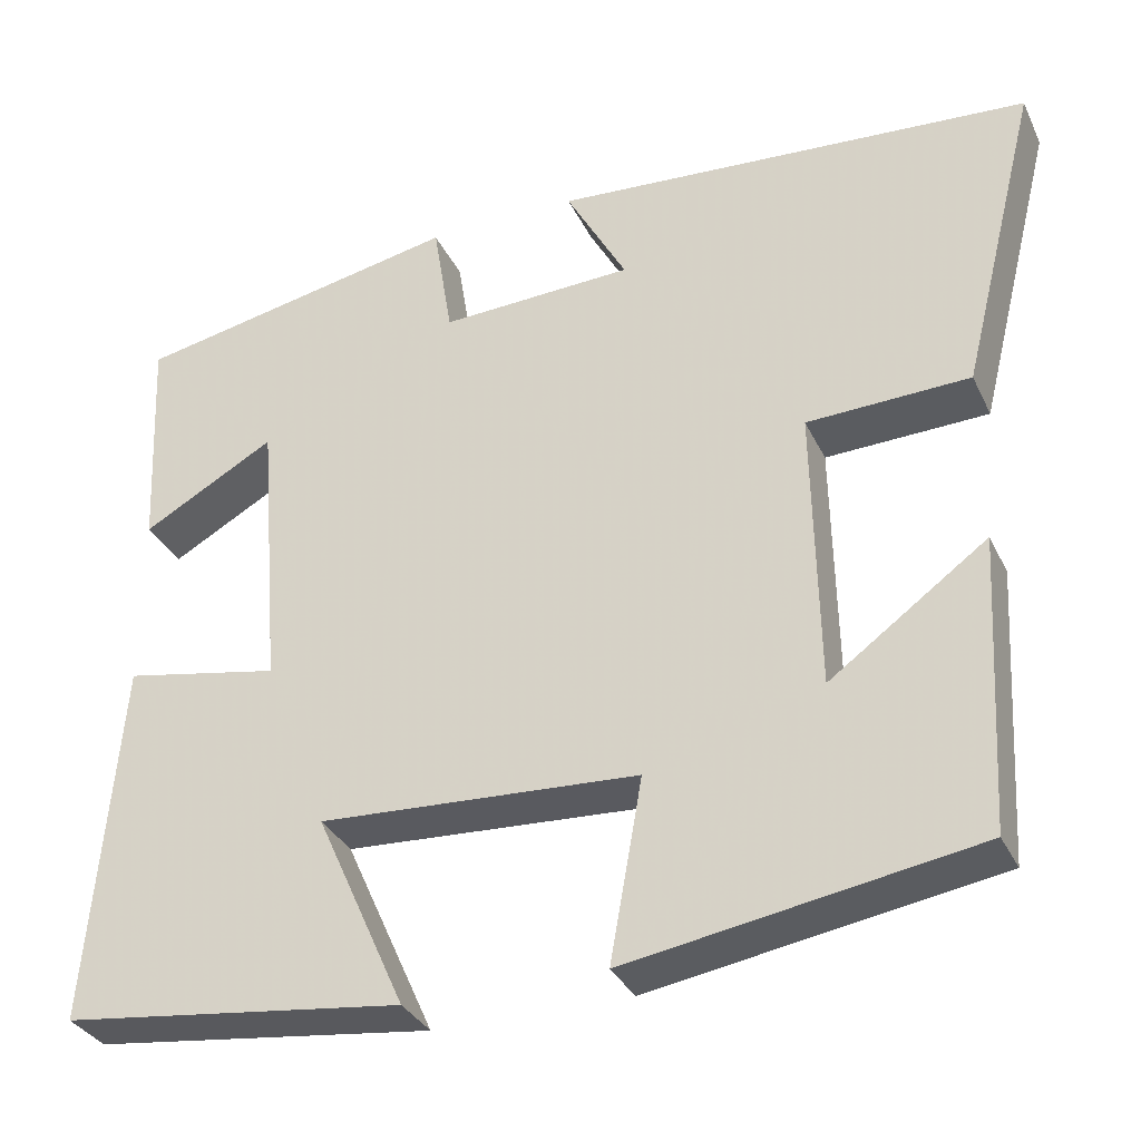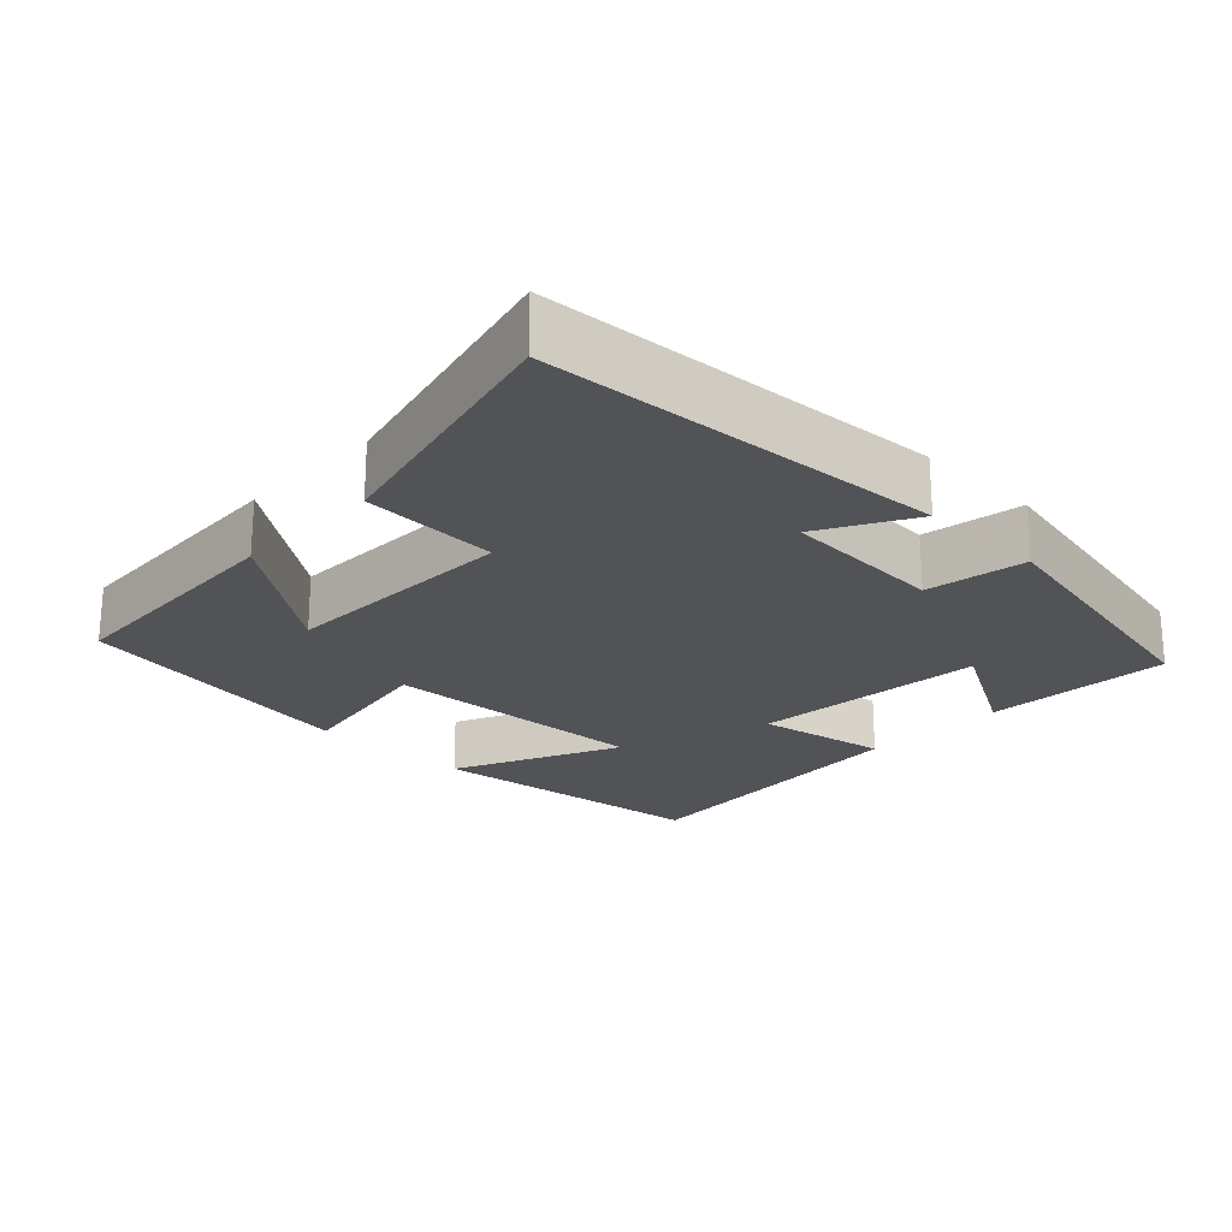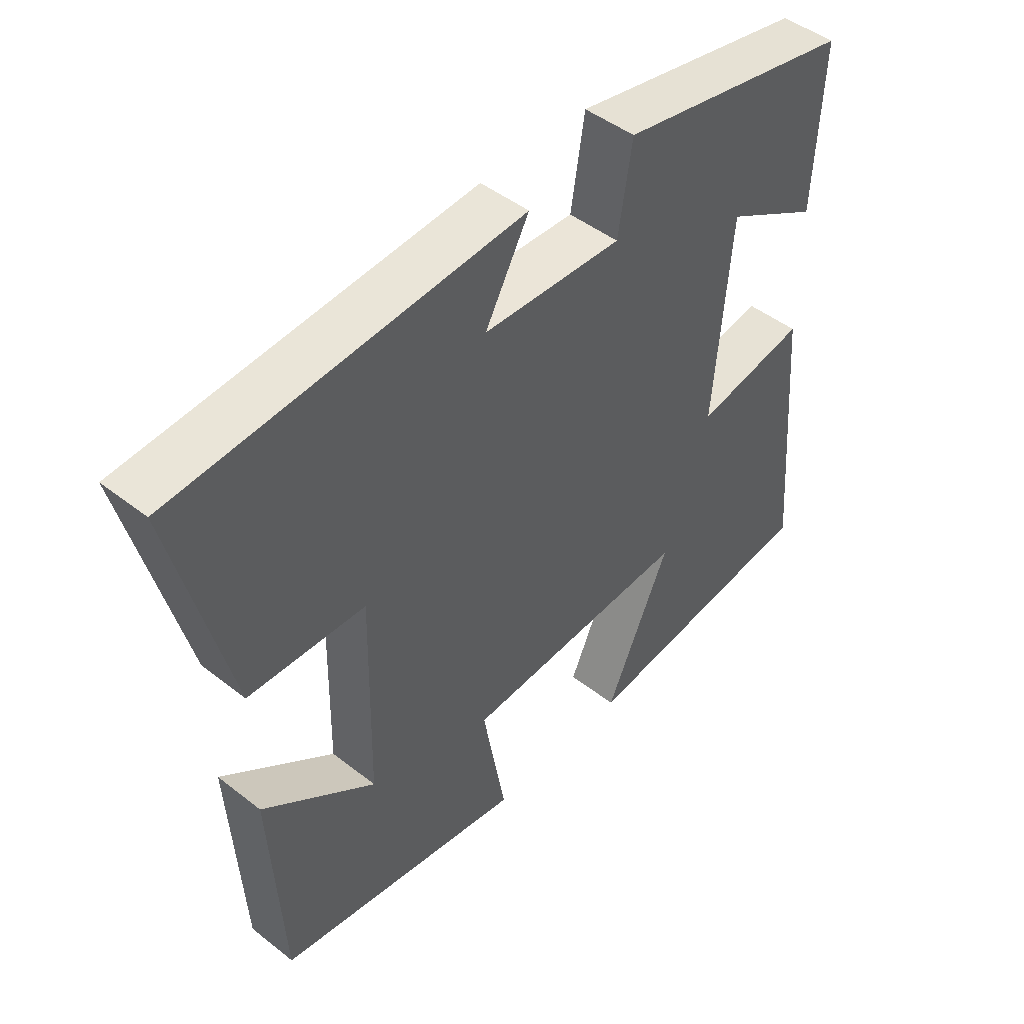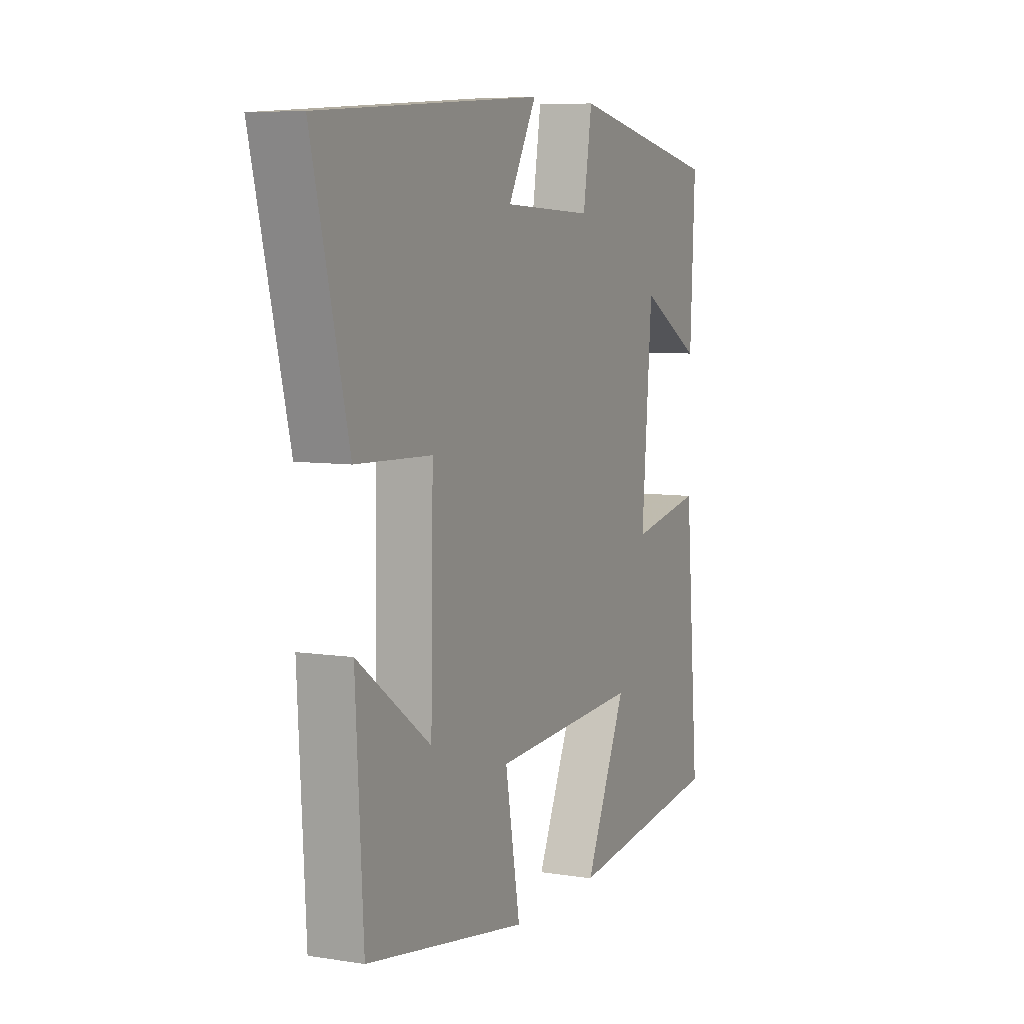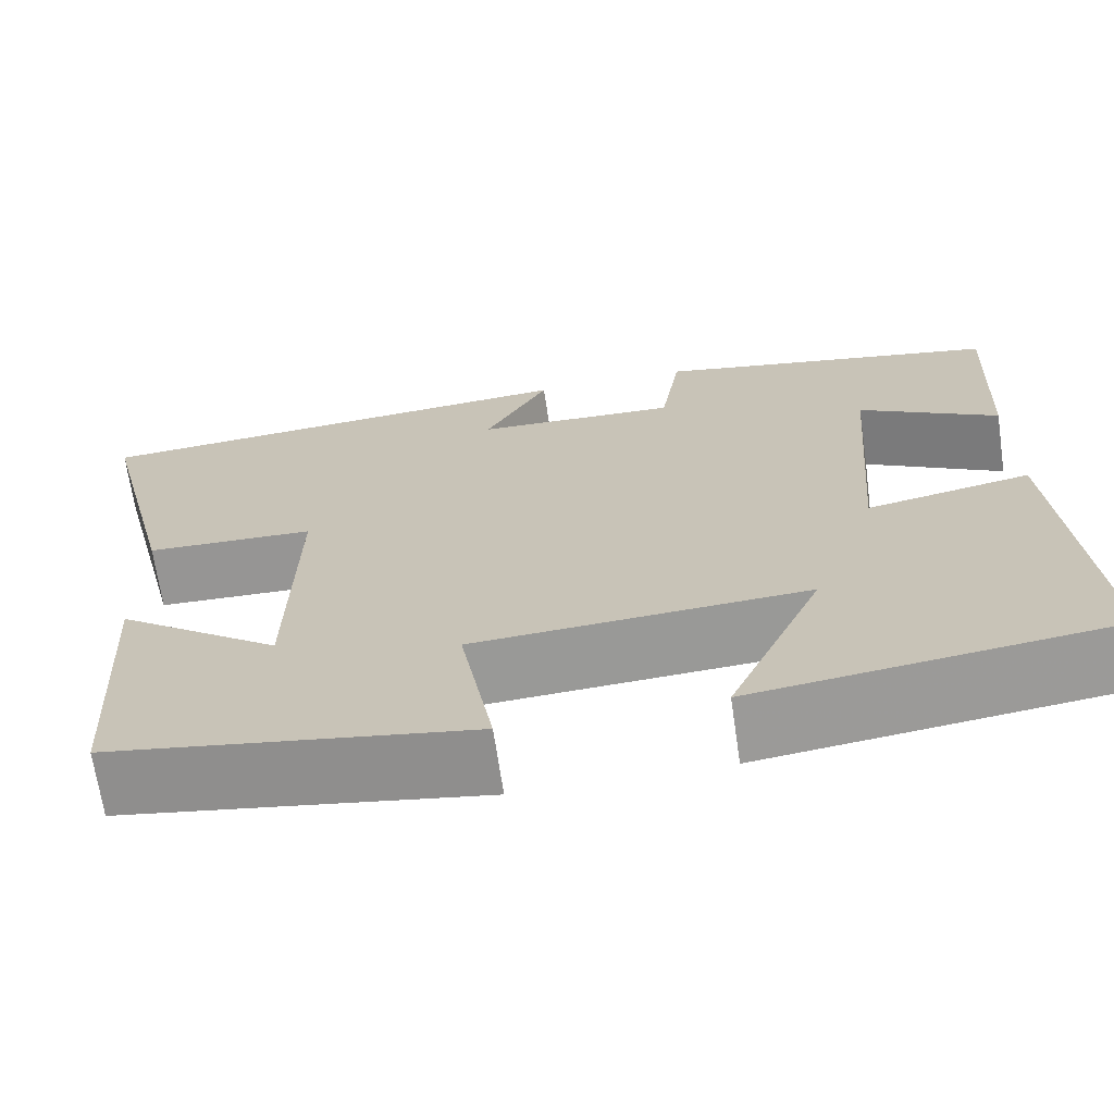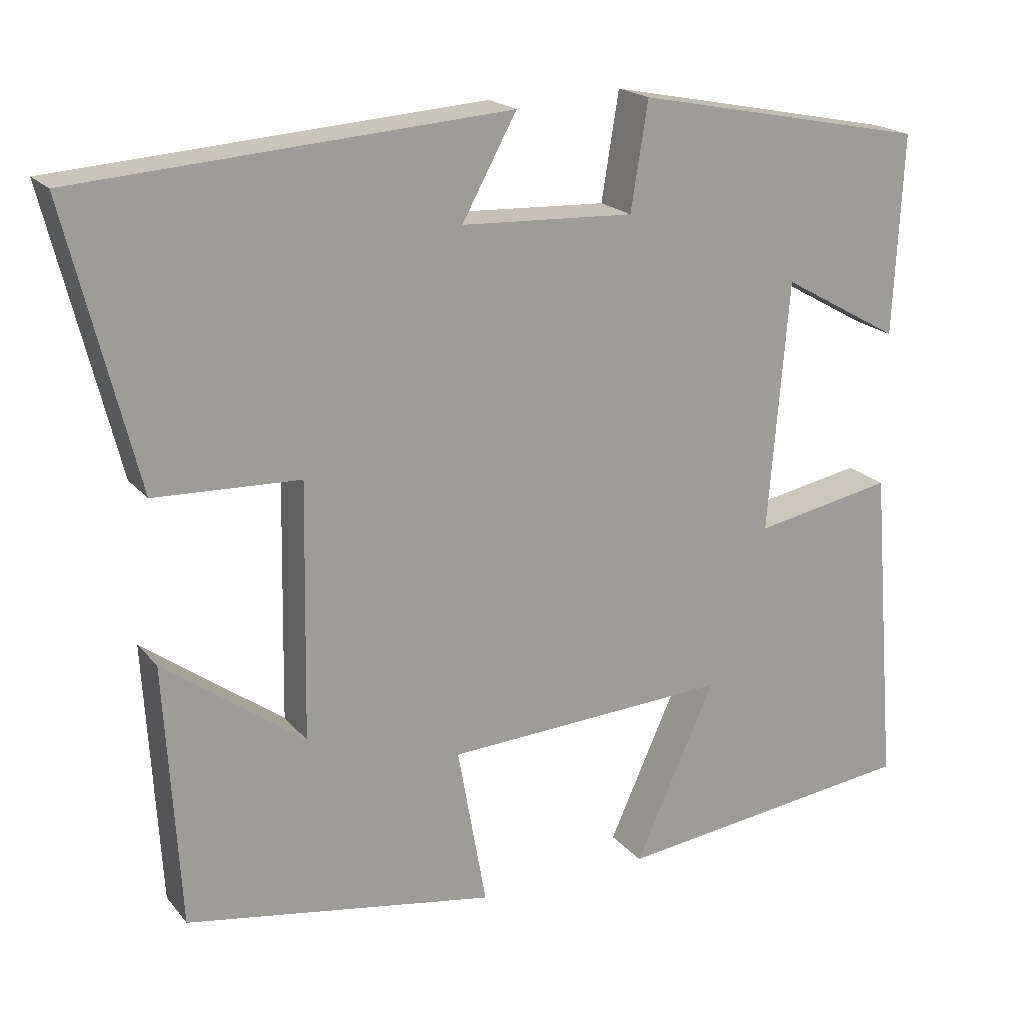
<metadata>
{"format":"obj","ext":"obj","renderer":"f3d","projection":"perspective","resolution":1024,"background":"white","views":[{"elev":-33.0,"azim":-157.5,"up":"+Z"},{"elev":-22.4,"azim":-44.2,"up":"+Y"},{"elev":46.6,"azim":-48.3,"up":"+Z"},{"elev":7.0,"azim":-65.4,"up":"+Z"},{"elev":-68.1,"azim":8.3,"up":"+Z"},{"elev":19.5,"azim":-27.3,"up":"+Z"}]}
</metadata>
<code>
v 0.512 0.07 0.425
v 0.5 0.07 0.168
v 0.347 0.07 0.254
v 0.321 0.07 -0.068
v 0.5 0.07 -0.034
v 0.535 0.07 -0.452
v 0.143 0.07 -0.5
v 0.246 0.07 -0.272
v -0.12 0.07 -0.292
v -0.083 0.07 -0.5
v -0.481 0.07 -0.434
v -0.5 0.07 -0.098
v -0.32 0.07 -0.229
v -0.314 0.07 0.097
v -0.5 0.07 0.104
v -0.589 0.07 0.461
v -0.039 0.07 0.5
v -0.109 0.07 0.373
v 0.113 0.07 0.363
v 0.135 0.07 0.5
v 0.512 0 0.425
v 0.5 0 0.168
v 0.347 0 0.254
v 0.321 0 -0.068
v 0.5 0 -0.034
v 0.535 0 -0.452
v 0.143 0 -0.5
v 0.246 0 -0.272
v -0.12 0 -0.292
v -0.083 0 -0.5
v -0.481 0 -0.434
v -0.5 0 -0.098
v -0.32 0 -0.229
v -0.314 0 0.097
v -0.5 0 0.104
v -0.589 0 0.461
v -0.039 0 0.5
v -0.109 0 0.373
v 0.113 0 0.363
v 0.135 0 0.5
f 19 20 1
f 16 17 18
f 15 16 18
f 14 15 18
f 13 14 18 19
f 10 11 12 13
f 9 10 13
f 8 9 13 19
f 5 6 7 8
f 4 5 8
f 3 4 8 19
f 1 2 3
f 1 3 19
f 21 40 39
f 38 37 36
f 38 36 35
f 38 35 34
f 39 38 34 33
f 33 32 31 30
f 33 30 29
f 39 33 29 28
f 28 27 26 25
f 28 25 24
f 39 28 24 23
f 23 22 21
f 39 23 21
f 1 21 22 2
f 2 22 23 3
f 3 23 24 4
f 4 24 25 5
f 5 25 26 6
f 6 26 27 7
f 7 27 28 8
f 8 28 29 9
f 9 29 30 10
f 10 30 31 11
f 11 31 32 12
f 12 32 33 13
f 13 33 34 14
f 14 34 35 15
f 15 35 36 16
f 16 36 37 17
f 17 37 38 18
f 18 38 39 19
f 19 39 40 20
f 20 40 21 1

</code>
